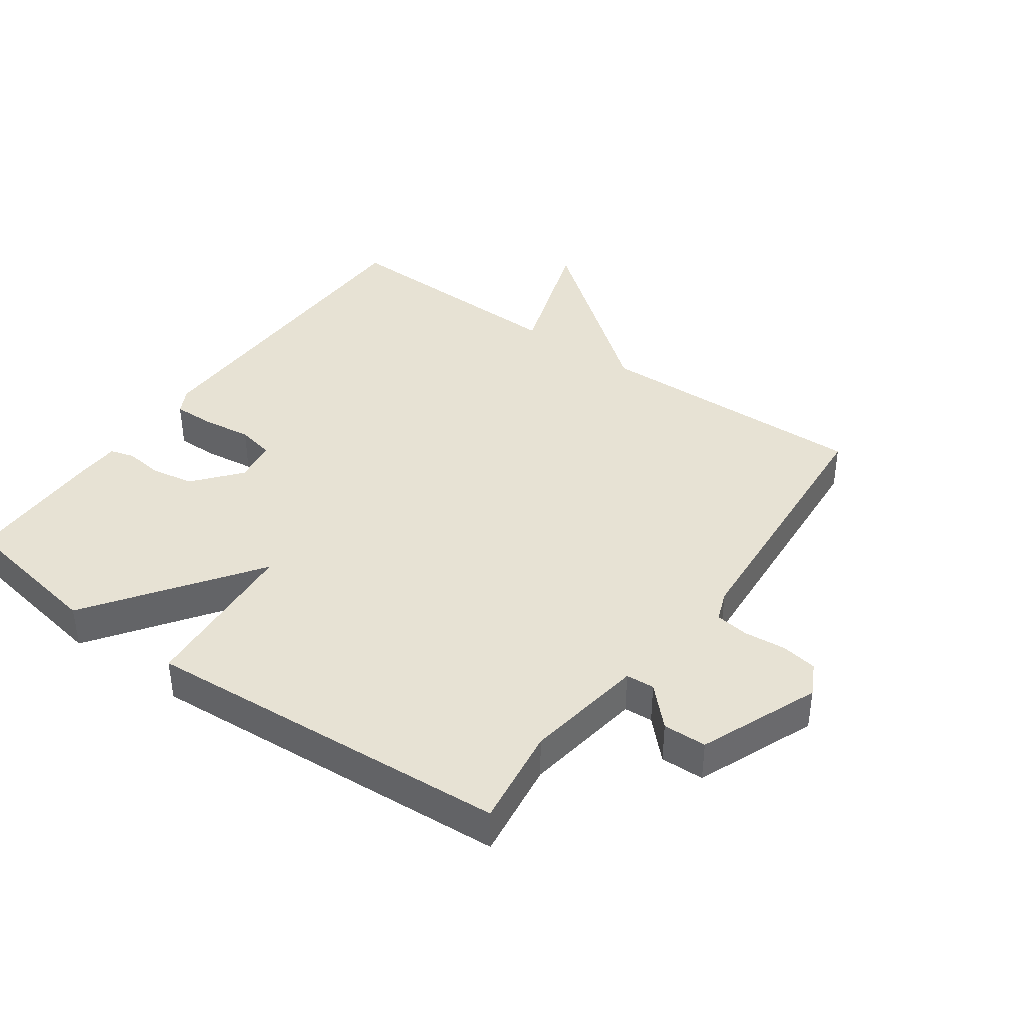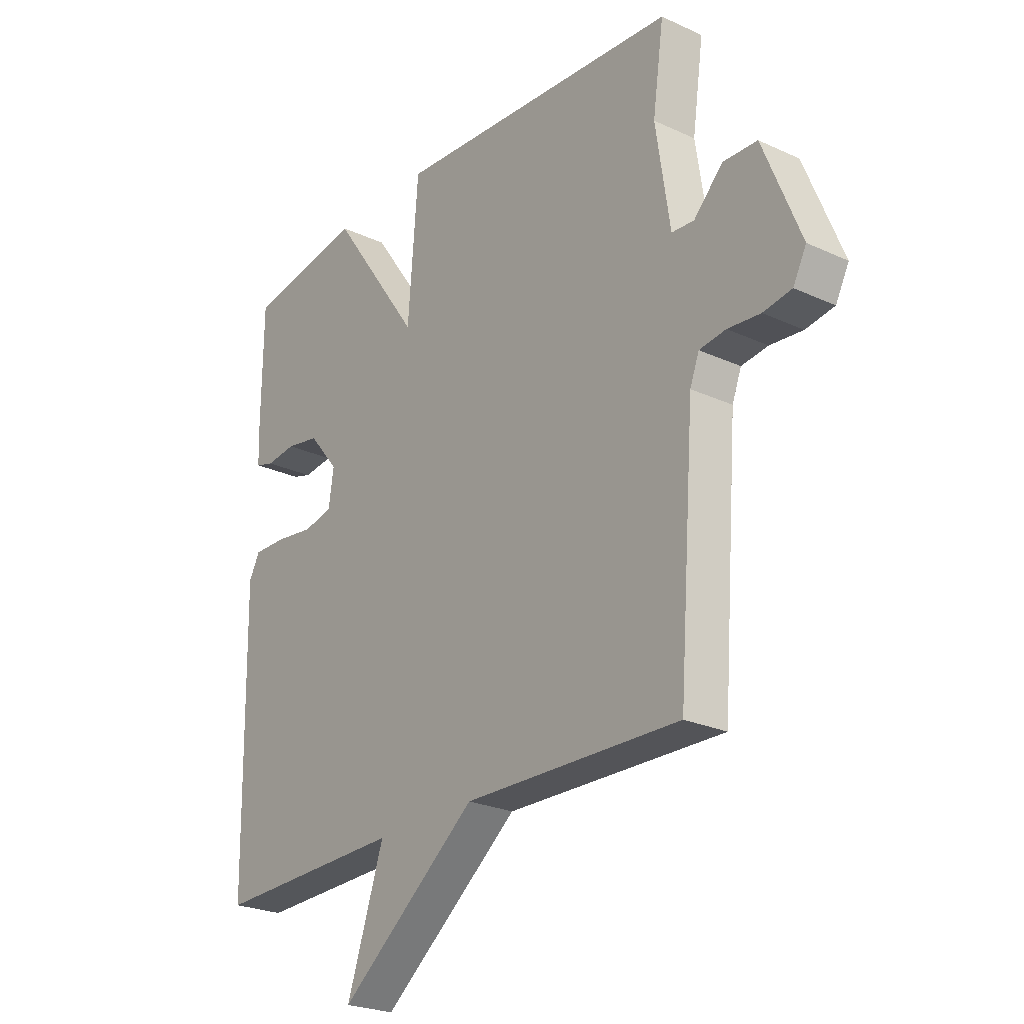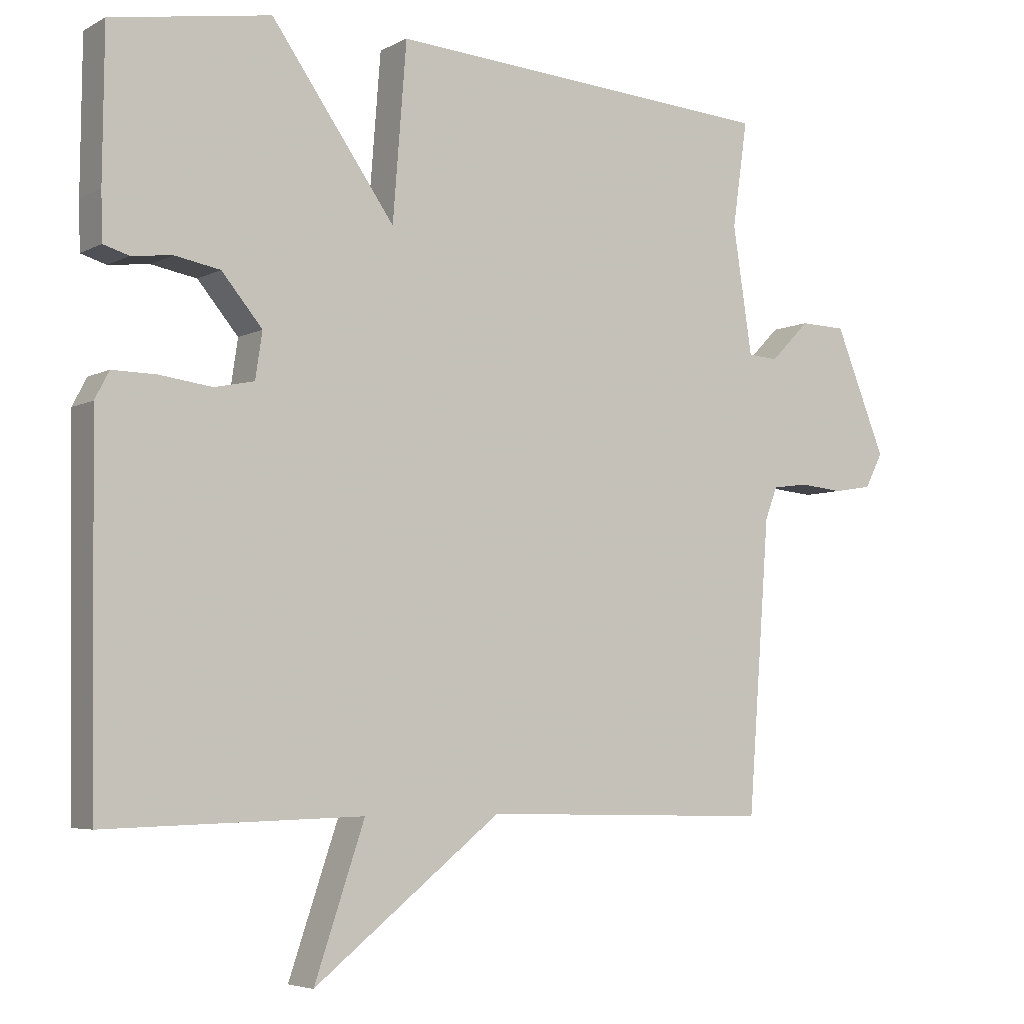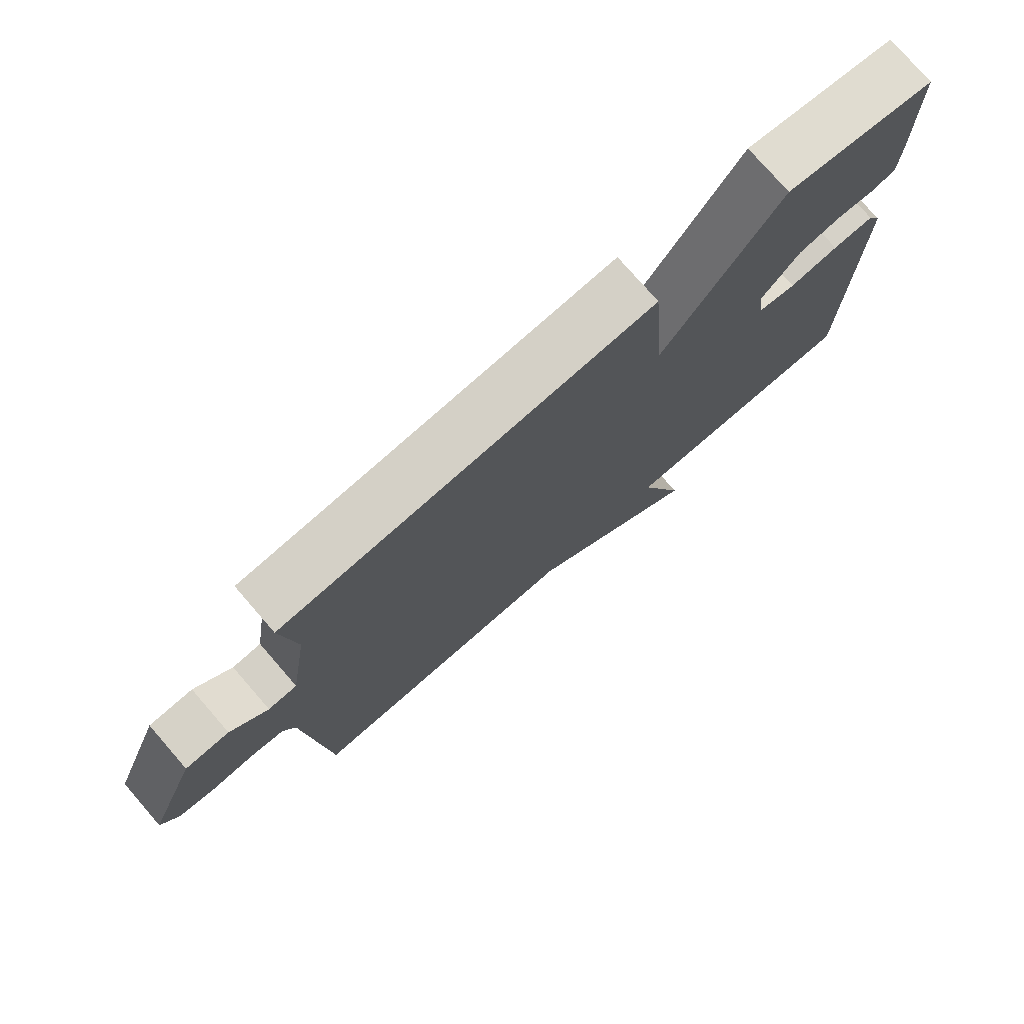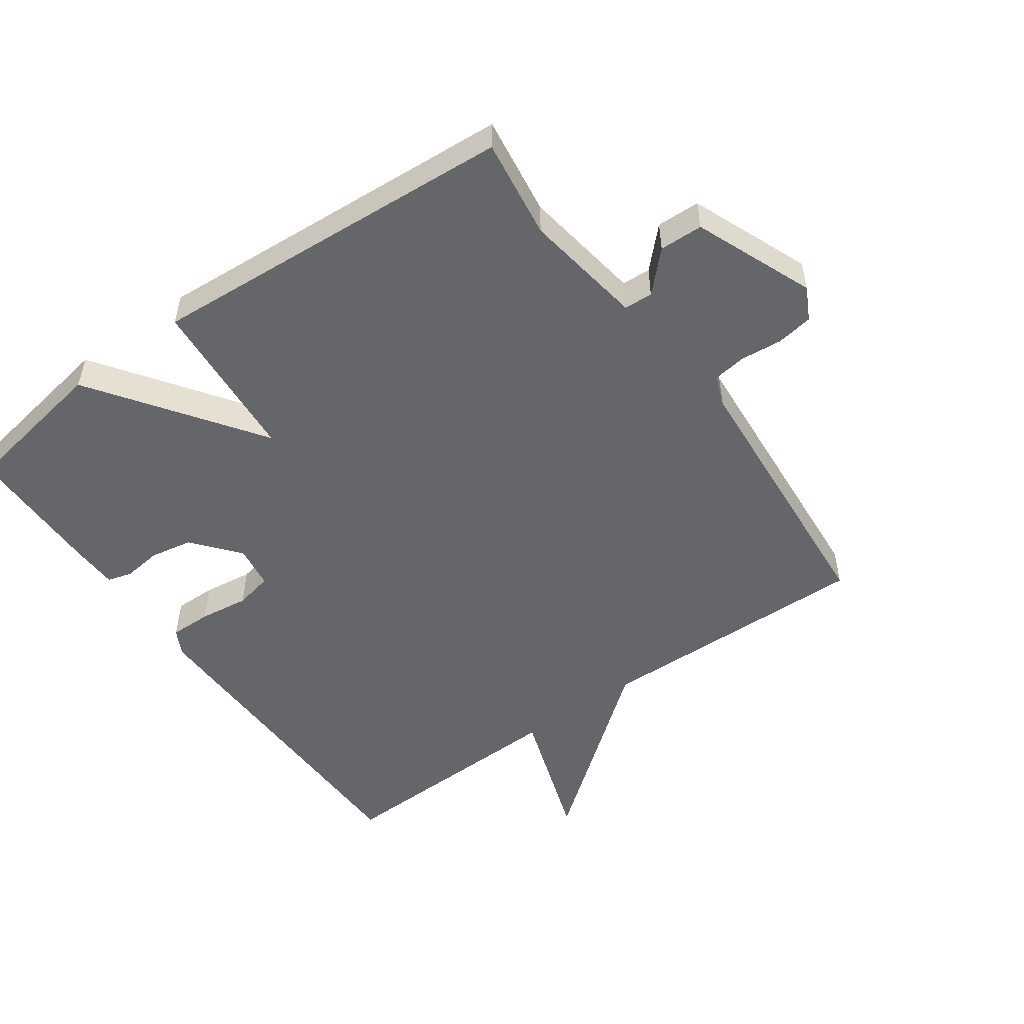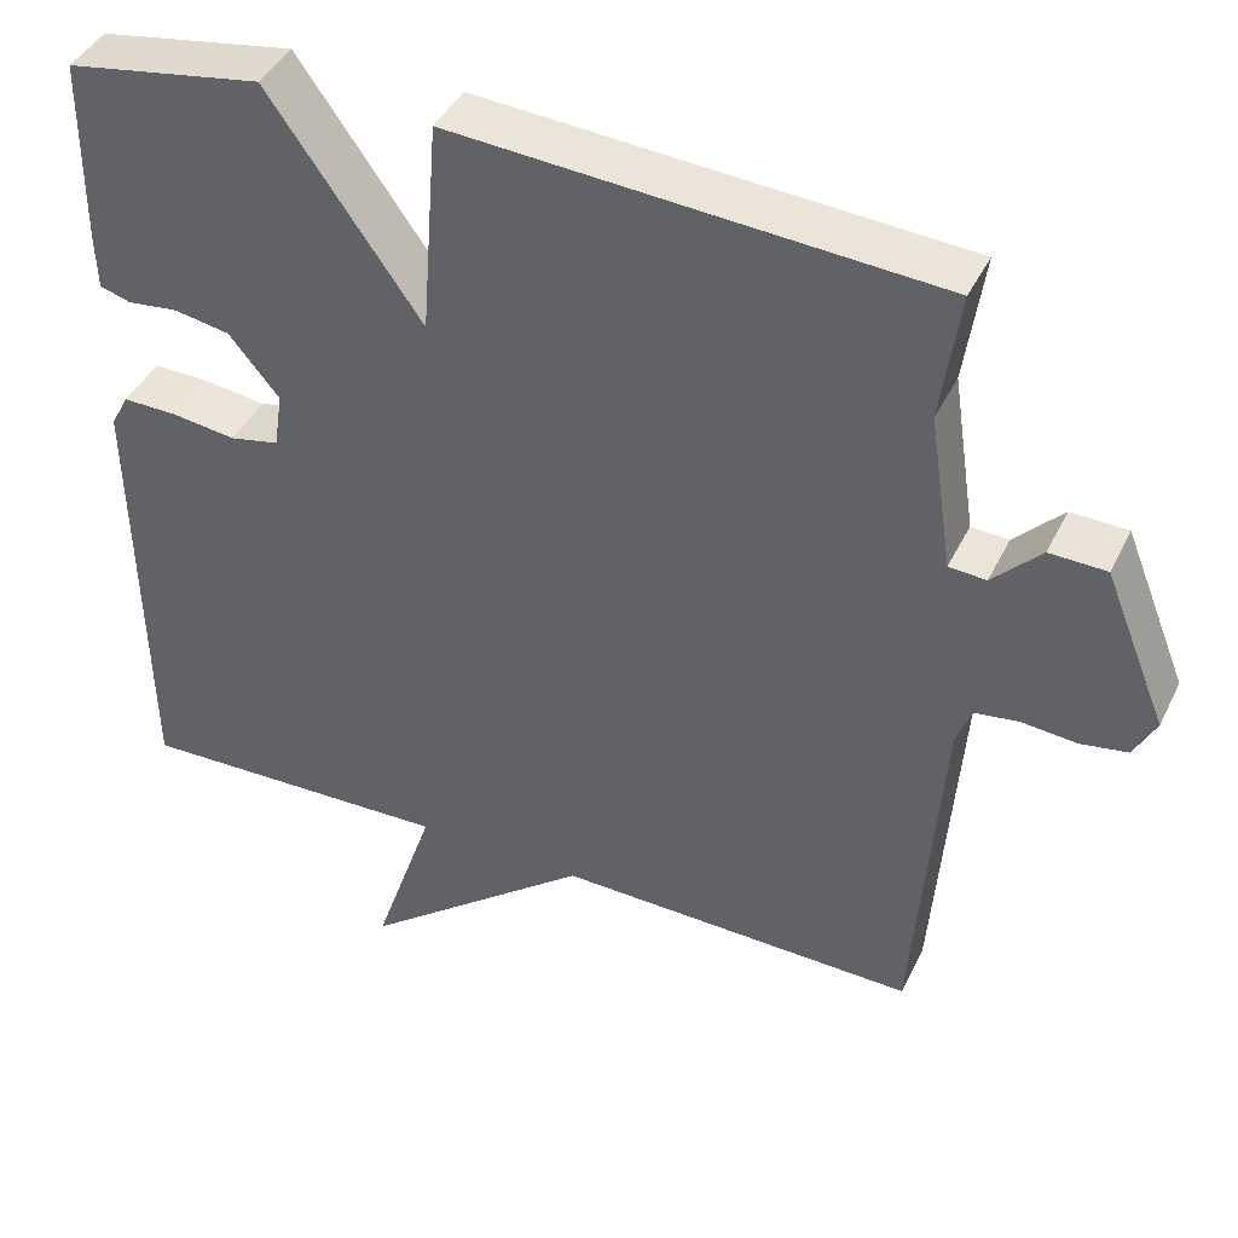
<metadata>
{"format":"obj","ext":"obj","renderer":"f3d","projection":"perspective","resolution":1024,"background":"white","views":[{"elev":39.9,"azim":35.6,"up":"+Y"},{"elev":-24.6,"azim":52.9,"up":"+Z"},{"elev":-5.2,"azim":-32.5,"up":"+Z"},{"elev":76.7,"azim":139.0,"up":"+Z"},{"elev":-51.8,"azim":35.5,"up":"+Y"},{"elev":41.9,"azim":24.4,"up":"+Z"}]}
</metadata>
<code>
v -0.5 0.07 0.5
v -0.269 0.07 0.539
v -0.089 0.07 0.284
v -0.069 0.07 0.539
v 0.5 0.07 0.5
v 0.478 0.07 0.346
v 0.506 0.07 0.161
v 0.55 0.07 0.158
v 0.607 0.07 0.216
v 0.674 0.07 0.214
v 0.748 0.07 0.031
v 0.722 0.07 -0.019
v 0.666 0.07 -0.028
v 0.602 0.07 -0.022
v 0.55 0.07 -0.029
v 0.532 0.07 -0.076
v 0.5 0.07 -0.5
v 0.074 0.07 -0.49
v -0.199 0.07 -0.705
v -0.126 0.07 -0.49
v -0.5 0.07 -0.5
v -0.508 0.07 0.02
v -0.487 0.07 0.06
v -0.423 0.07 0.059
v -0.347 0.07 0.049
v -0.289 0.07 0.061
v -0.279 0.07 0.128
v -0.338 0.07 0.199
v -0.404 0.07 0.211
v -0.463 0.07 0.204
v -0.5 0.07 0.215
v -0.502 0.07 0.284
v -0.5 0 0.5
v -0.269 0 0.539
v -0.089 0 0.284
v -0.069 0 0.539
v 0.5 0 0.5
v 0.478 0 0.346
v 0.506 0 0.161
v 0.55 0 0.158
v 0.607 0 0.216
v 0.674 0 0.214
v 0.748 0 0.031
v 0.722 0 -0.019
v 0.666 0 -0.028
v 0.602 0 -0.022
v 0.55 0 -0.029
v 0.532 0 -0.076
v 0.5 0 -0.5
v 0.074 0 -0.49
v -0.199 0 -0.705
v -0.126 0 -0.49
v -0.5 0 -0.5
v -0.508 0 0.02
v -0.487 0 0.06
v -0.423 0 0.059
v -0.347 0 0.049
v -0.289 0 0.061
v -0.279 0 0.128
v -0.338 0 0.199
v -0.404 0 0.211
v -0.463 0 0.204
v -0.5 0 0.215
v -0.502 0 0.284
f 1 2 3
f 32 1 3
f 31 32 3
f 30 31 3
f 29 30 3
f 28 29 3
f 27 28 3
f 26 27 3
f 23 24 25
f 22 23 25
f 21 22 25
f 20 21 25
f 20 25 26
f 18 19 20
f 18 20 26 3
f 18 3 4
f 17 18 4
f 16 17 4
f 12 13 14
f 11 12 14
f 10 11 14
f 9 10 14
f 8 9 14
f 7 8 14 15
f 4 5 6
f 4 6 7
f 4 7 15 16
f 35 34 33
f 35 33 64
f 35 64 63
f 35 63 62
f 35 62 61
f 35 61 60
f 35 60 59
f 35 59 58
f 57 56 55
f 57 55 54
f 57 54 53
f 57 53 52
f 58 57 52
f 52 51 50
f 35 58 52 50
f 36 35 50
f 36 50 49
f 36 49 48
f 46 45 44
f 46 44 43
f 46 43 42
f 46 42 41
f 46 41 40
f 47 46 40 39
f 38 37 36
f 39 38 36
f 48 47 39 36
f 1 33 34 2
f 2 34 35 3
f 3 35 36 4
f 4 36 37 5
f 5 37 38 6
f 6 38 39 7
f 7 39 40 8
f 8 40 41 9
f 9 41 42 10
f 10 42 43 11
f 11 43 44 12
f 12 44 45 13
f 13 45 46 14
f 14 46 47 15
f 15 47 48 16
f 16 48 49 17
f 17 49 50 18
f 18 50 51 19
f 19 51 52 20
f 20 52 53 21
f 21 53 54 22
f 22 54 55 23
f 23 55 56 24
f 24 56 57 25
f 25 57 58 26
f 26 58 59 27
f 27 59 60 28
f 28 60 61 29
f 29 61 62 30
f 30 62 63 31
f 31 63 64 32
f 32 64 33 1

</code>
